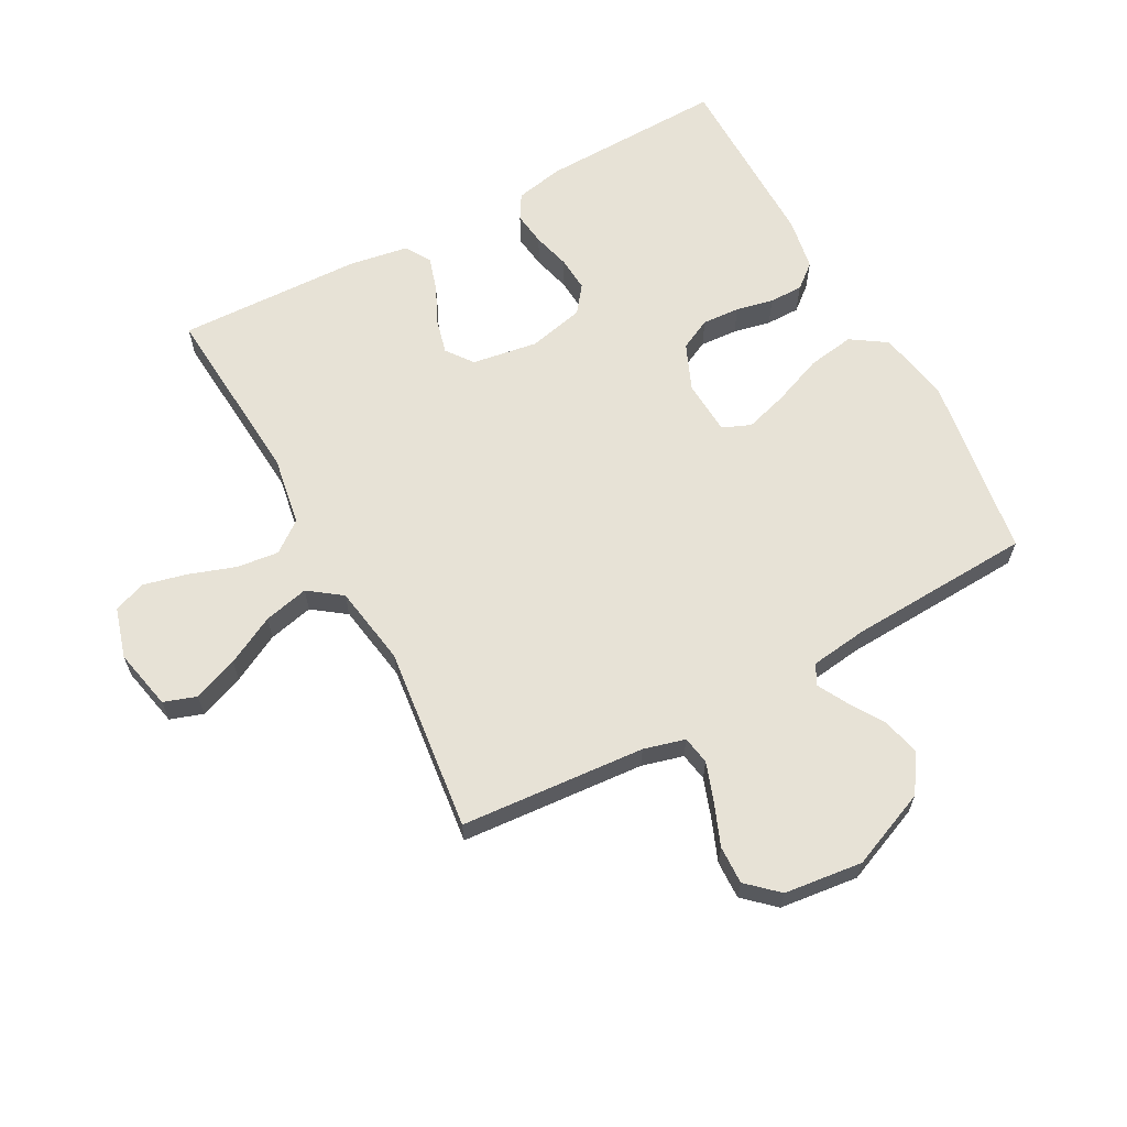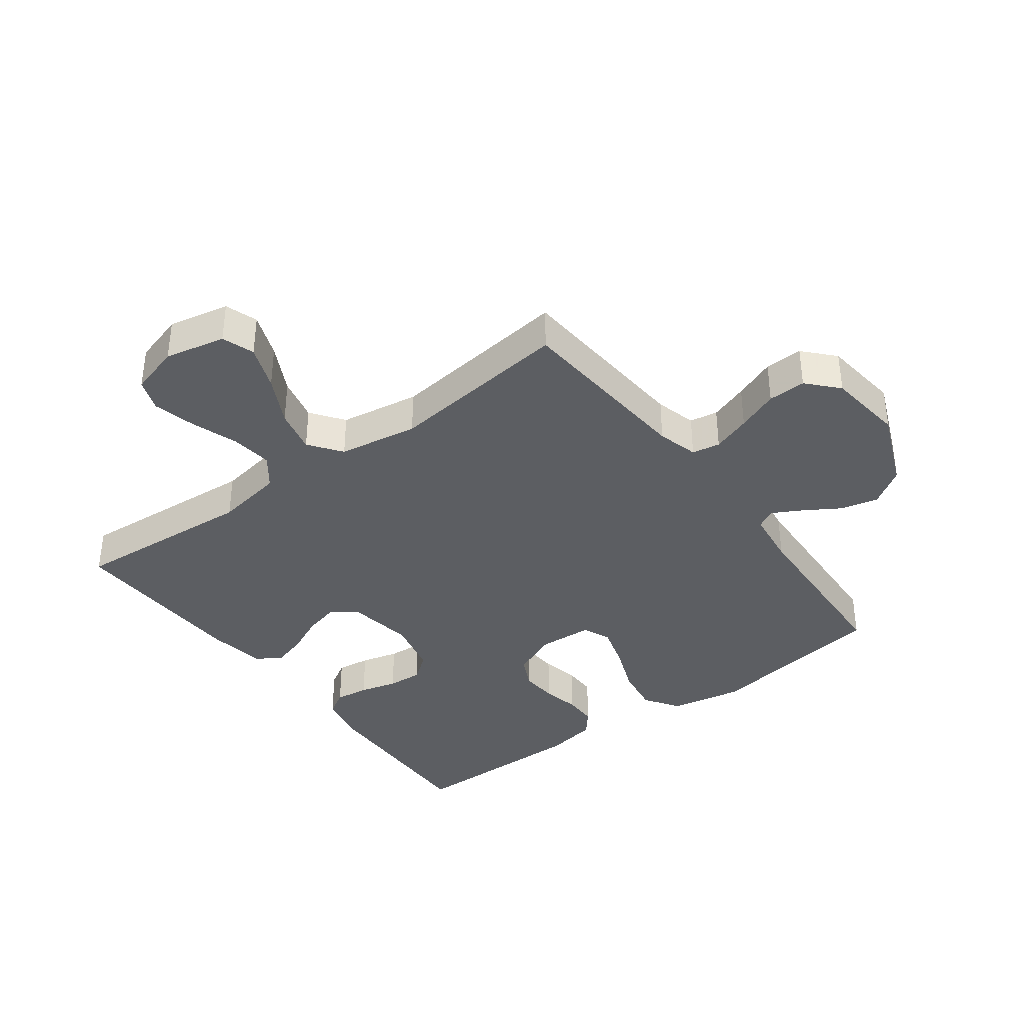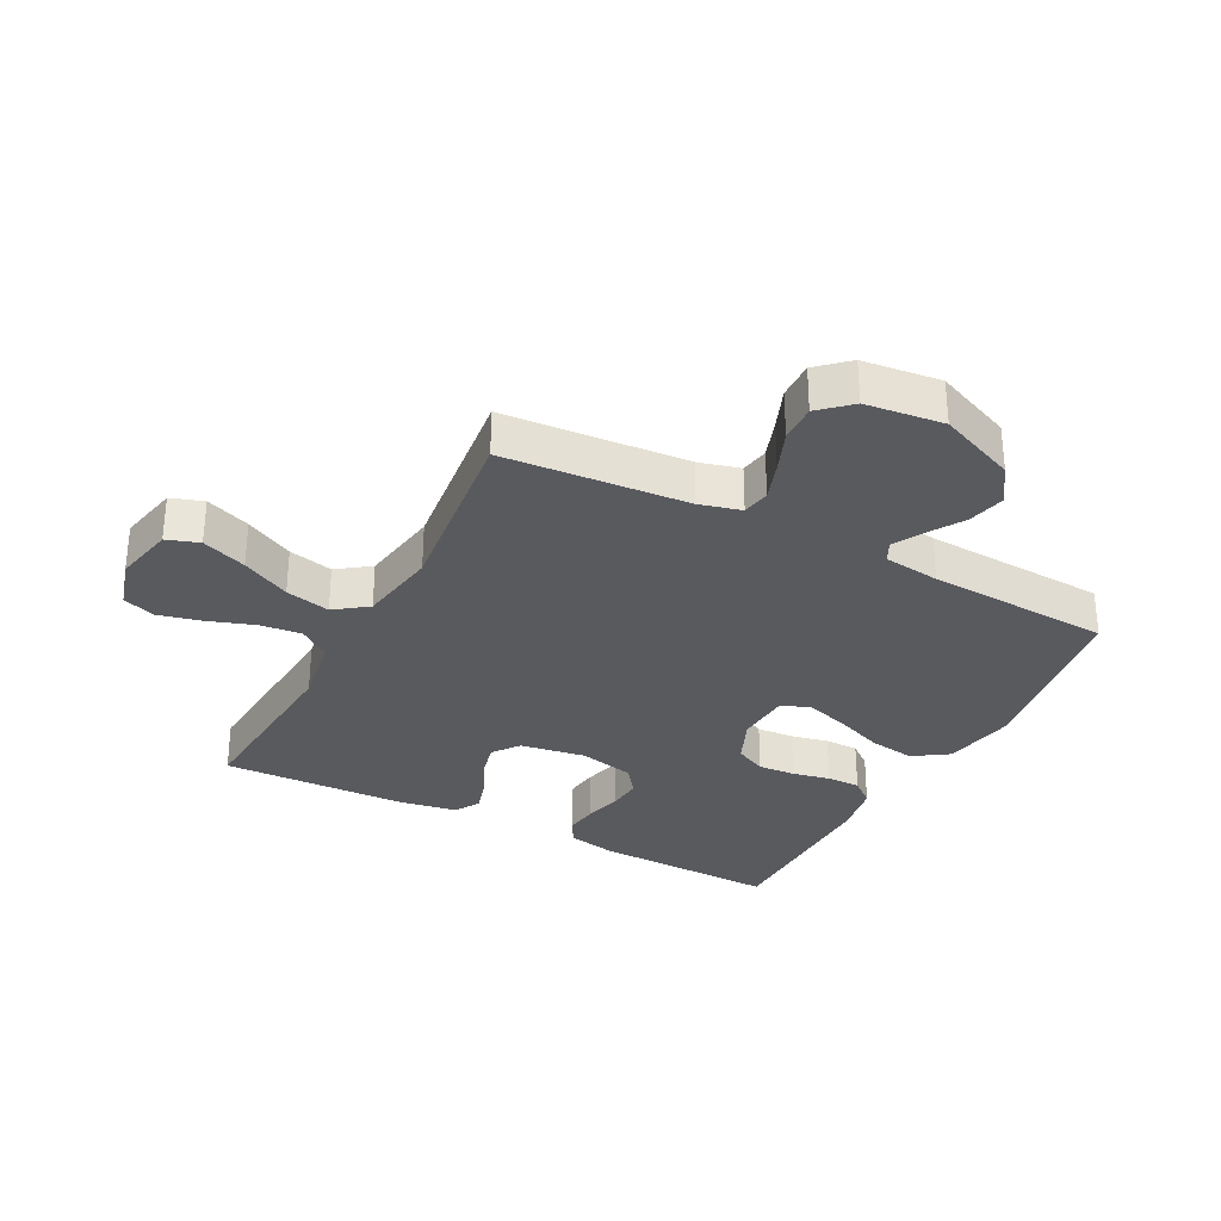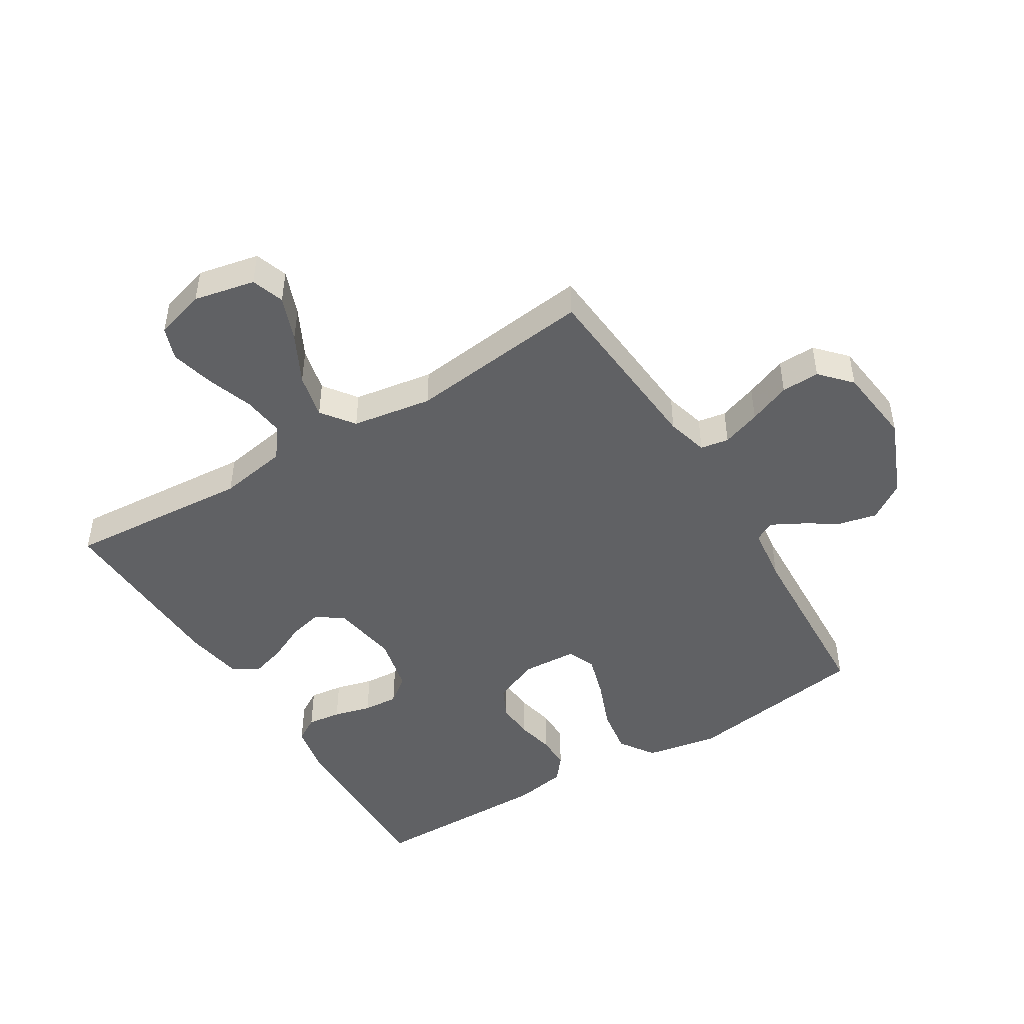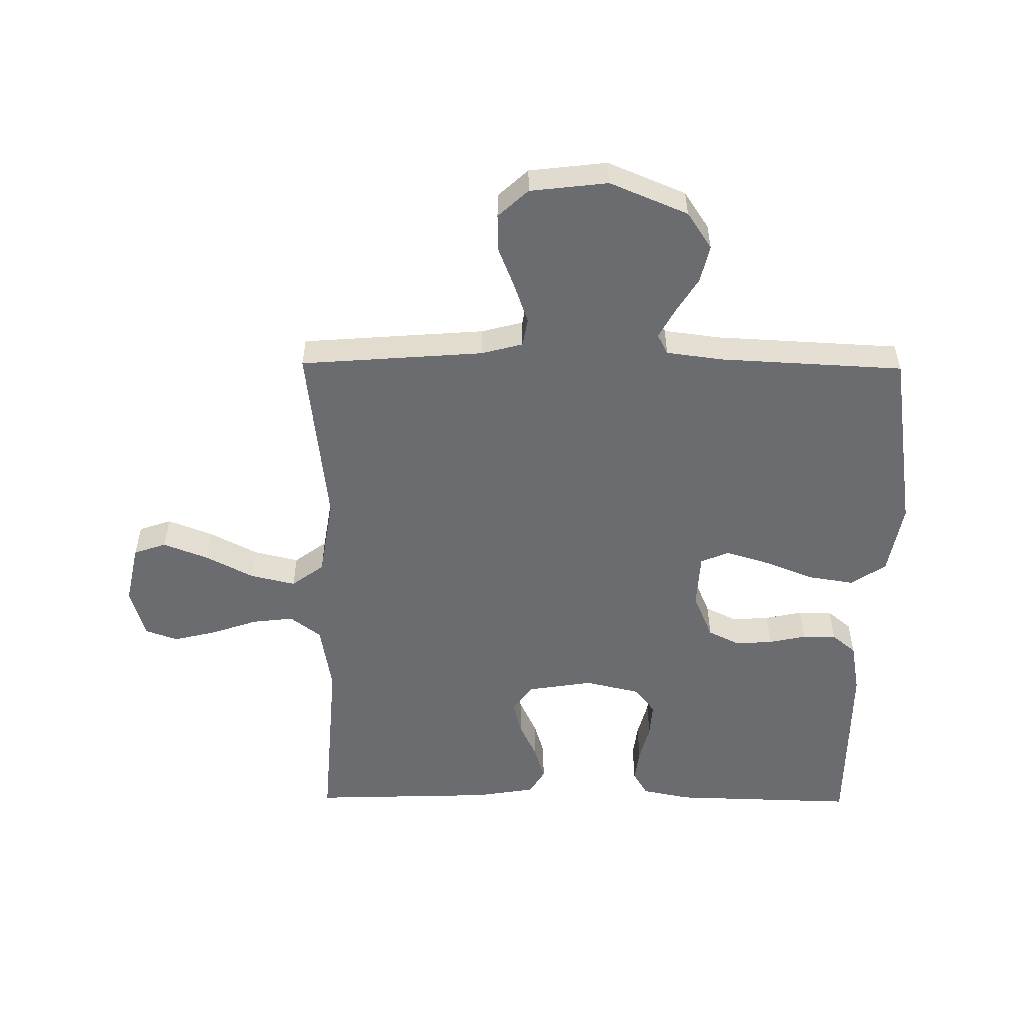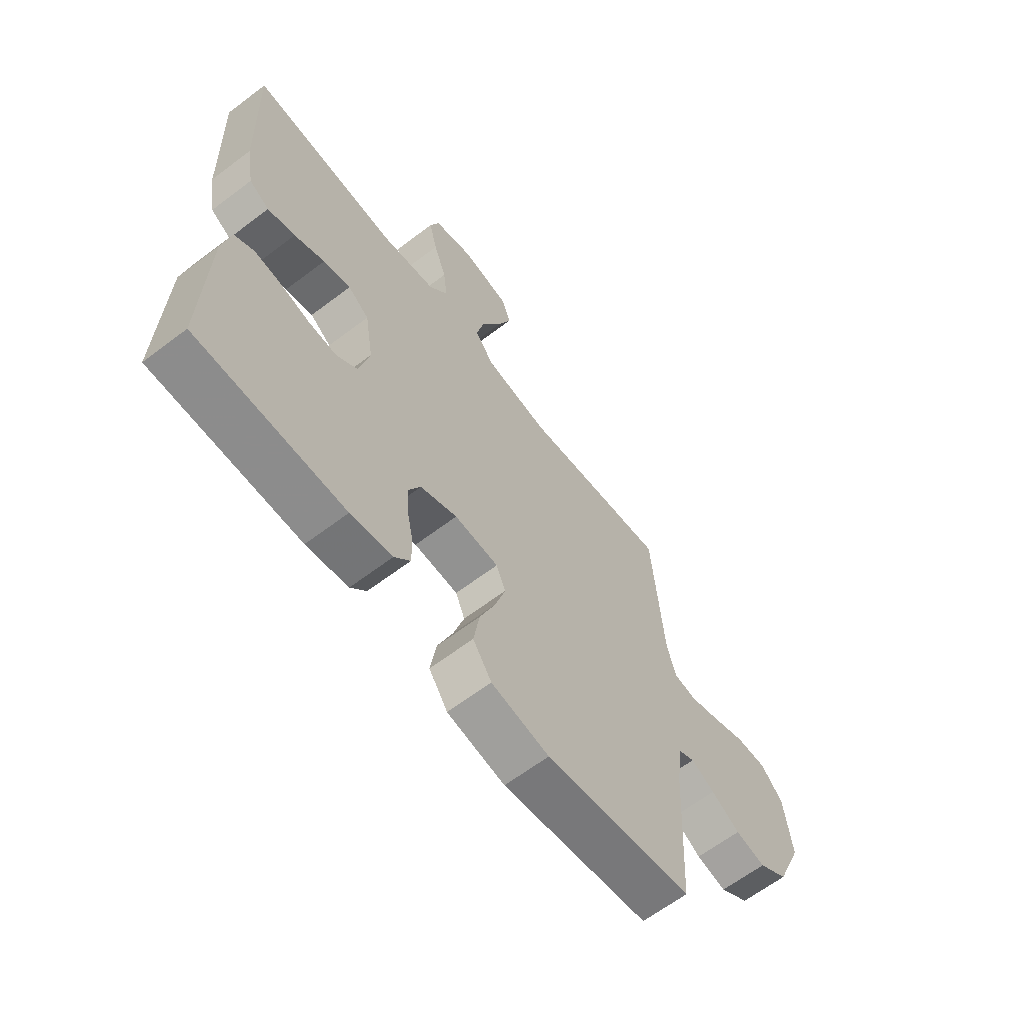
<metadata>
{"format":"obj","ext":"obj","renderer":"f3d","projection":"perspective","resolution":1024,"background":"white","views":[{"elev":63.6,"azim":61.5,"up":"+Y"},{"elev":-37.5,"azim":36.7,"up":"+Y"},{"elev":-31.3,"azim":62.3,"up":"+Y"},{"elev":-46.9,"azim":31.6,"up":"+Y"},{"elev":-53.7,"azim":89.4,"up":"+Y"},{"elev":-64.0,"azim":-52.6,"up":"+Z"}]}
</metadata>
<code>
v 0.5 0.07 -0.5
v 0.2 0.07 -0.545
v 0.082 0.07 -0.523
v 0.044 0.07 -0.466
v 0.056 0.07 -0.39
v 0.088 0.07 -0.309
v 0.109 0.07 -0.239
v 0.09 0.07 -0.193
v 0 0.07 -0.188
v -0.075 0.07 -0.22
v -0.1 0.07 -0.271
v -0.096 0.07 -0.332
v -0.083 0.07 -0.393
v -0.083 0.07 -0.448
v -0.115 0.07 -0.487
v -0.2 0.07 -0.502
v -0.5 0.07 -0.5
v -0.492 0.07 -0.2
v -0.476 0.07 -0.121
v -0.436 0.07 -0.097
v -0.381 0.07 -0.104
v -0.32 0.07 -0.12
v -0.263 0.07 -0.124
v -0.22 0.07 -0.091
v -0.199 0.07 0
v -0.216 0.07 0.107
v -0.259 0.07 0.139
v -0.315 0.07 0.125
v -0.377 0.07 0.096
v -0.433 0.07 0.079
v -0.474 0.07 0.104
v -0.49 0.07 0.2
v -0.5 0.07 0.5
v -0.2 0.07 0.478
v -0.088 0.07 0.497
v -0.05 0.07 0.547
v -0.058 0.07 0.615
v -0.084 0.07 0.691
v -0.101 0.07 0.761
v -0.082 0.07 0.814
v 0 0.07 0.838
v 0.099 0.07 0.817
v 0.117 0.07 0.764
v 0.089 0.07 0.691
v 0.048 0.07 0.612
v 0.031 0.07 0.539
v 0.07 0.07 0.486
v 0.2 0.07 0.465
v 0.5 0.07 0.5
v 0.523 0.07 0.2
v 0.541 0.07 0.133
v 0.587 0.07 0.125
v 0.65 0.07 0.147
v 0.718 0.07 0.174
v 0.78 0.07 0.176
v 0.825 0.07 0.127
v 0.84 0.07 0
v 0.787 0.07 -0.127
v 0.727 0.07 -0.167
v 0.666 0.07 -0.153
v 0.608 0.07 -0.117
v 0.56 0.07 -0.091
v 0.527 0.07 -0.108
v 0.515 0.07 -0.2
v 0.5 0 -0.5
v 0.2 0 -0.545
v 0.082 0 -0.523
v 0.044 0 -0.466
v 0.056 0 -0.39
v 0.088 0 -0.309
v 0.109 0 -0.239
v 0.09 0 -0.193
v 0 0 -0.188
v -0.075 0 -0.22
v -0.1 0 -0.271
v -0.096 0 -0.332
v -0.083 0 -0.393
v -0.083 0 -0.448
v -0.115 0 -0.487
v -0.2 0 -0.502
v -0.5 0 -0.5
v -0.492 0 -0.2
v -0.476 0 -0.121
v -0.436 0 -0.097
v -0.381 0 -0.104
v -0.32 0 -0.12
v -0.263 0 -0.124
v -0.22 0 -0.091
v -0.199 0 0
v -0.216 0 0.107
v -0.259 0 0.139
v -0.315 0 0.125
v -0.377 0 0.096
v -0.433 0 0.079
v -0.474 0 0.104
v -0.49 0 0.2
v -0.5 0 0.5
v -0.2 0 0.478
v -0.088 0 0.497
v -0.05 0 0.547
v -0.058 0 0.615
v -0.084 0 0.691
v -0.101 0 0.761
v -0.082 0 0.814
v 0 0 0.838
v 0.099 0 0.817
v 0.117 0 0.764
v 0.089 0 0.691
v 0.048 0 0.612
v 0.031 0 0.539
v 0.07 0 0.486
v 0.2 0 0.465
v 0.5 0 0.5
v 0.523 0 0.2
v 0.541 0 0.133
v 0.587 0 0.125
v 0.65 0 0.147
v 0.718 0 0.174
v 0.78 0 0.176
v 0.825 0 0.127
v 0.84 0 0
v 0.787 0 -0.127
v 0.727 0 -0.167
v 0.666 0 -0.153
v 0.608 0 -0.117
v 0.56 0 -0.091
v 0.527 0 -0.108
v 0.515 0 -0.2
f 58 59 60 61
f 58 61 62
f 57 58 62
f 56 57 62
f 53 54 55 56
f 52 53 56 62
f 51 52 62 63
f 48 49 50
f 47 48 50 51
f 42 43 44 45
f 40 41 42 45
f 40 45 46
f 37 38 39 40
f 37 40 46
f 36 37 46 47
f 31 32 33 34
f 31 34 35
f 28 29 30 31
f 27 28 31 35
f 26 27 35 36
f 19 20 21 22
f 19 22 23
f 18 19 23
f 17 18 23
f 16 17 23 24
f 12 13 14 15
f 11 12 15 16
f 3 4 5 6
f 3 6 7
f 64 1 2 3
f 64 3 7
f 63 64 7 8
f 51 63 8 9
f 47 51 9 10
f 25 26 36 47
f 25 47 10 11
f 11 16 24 25
f 125 124 123 122
f 126 125 122
f 126 122 121
f 126 121 120
f 120 119 118 117
f 126 120 117 116
f 127 126 116 115
f 114 113 112
f 115 114 112 111
f 109 108 107 106
f 109 106 105 104
f 110 109 104
f 104 103 102 101
f 110 104 101
f 111 110 101 100
f 98 97 96 95
f 99 98 95
f 95 94 93 92
f 99 95 92 91
f 100 99 91 90
f 86 85 84 83
f 87 86 83
f 87 83 82
f 87 82 81
f 88 87 81 80
f 79 78 77 76
f 80 79 76 75
f 70 69 68 67
f 71 70 67
f 67 66 65 128
f 71 67 128
f 72 71 128 127
f 73 72 127 115
f 74 73 115 111
f 111 100 90 89
f 75 74 111 89
f 89 88 80 75
f 1 65 66 2
f 2 66 67 3
f 3 67 68 4
f 4 68 69 5
f 5 69 70 6
f 6 70 71 7
f 7 71 72 8
f 8 72 73 9
f 9 73 74 10
f 10 74 75 11
f 11 75 76 12
f 12 76 77 13
f 13 77 78 14
f 14 78 79 15
f 15 79 80 16
f 16 80 81 17
f 17 81 82 18
f 18 82 83 19
f 19 83 84 20
f 20 84 85 21
f 21 85 86 22
f 22 86 87 23
f 23 87 88 24
f 24 88 89 25
f 25 89 90 26
f 26 90 91 27
f 27 91 92 28
f 28 92 93 29
f 29 93 94 30
f 30 94 95 31
f 31 95 96 32
f 32 96 97 33
f 33 97 98 34
f 34 98 99 35
f 35 99 100 36
f 36 100 101 37
f 37 101 102 38
f 38 102 103 39
f 39 103 104 40
f 40 104 105 41
f 41 105 106 42
f 42 106 107 43
f 43 107 108 44
f 44 108 109 45
f 45 109 110 46
f 46 110 111 47
f 47 111 112 48
f 48 112 113 49
f 49 113 114 50
f 50 114 115 51
f 51 115 116 52
f 52 116 117 53
f 53 117 118 54
f 54 118 119 55
f 55 119 120 56
f 56 120 121 57
f 57 121 122 58
f 58 122 123 59
f 59 123 124 60
f 60 124 125 61
f 61 125 126 62
f 62 126 127 63
f 63 127 128 64
f 64 128 65 1

</code>
